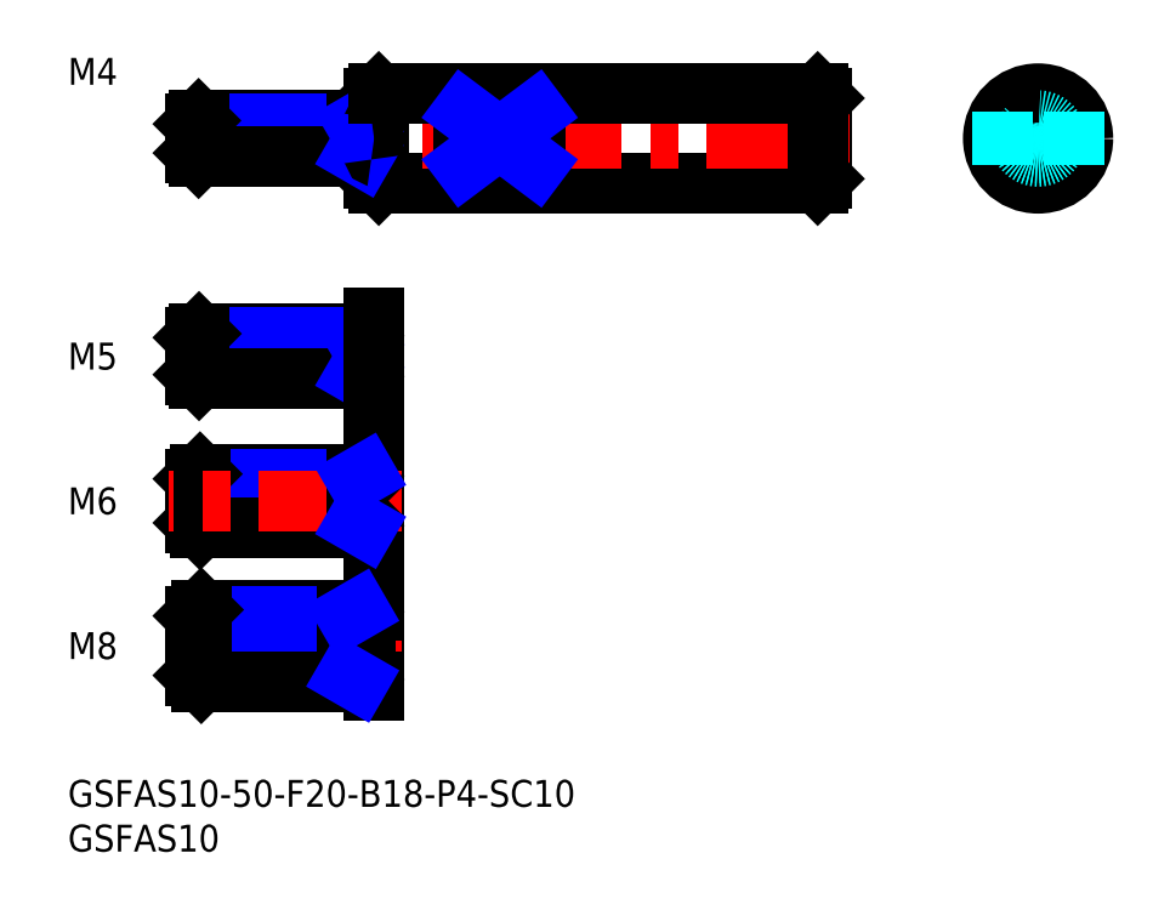
<metadata>
{"format":"dxf","ext":"dxf","renderer":"ezdxf+matplotlib","layout":"modelspace","background":"white","min_lineweight":24,"dpi":150}
</metadata>
<code>
0
SECTION
2
ENTITIES
0
LINE
8
MSM_CONTINUOUS
10
34.21
20
67.14
30
0
11
34.21
21
76.14
31
0
0
INSERT
8
MSM_CONTINUOUS
2
*U25
10
0
20
0
30
0
0
INSERT
8
MSM_CONTINUOUS
2
*U26
10
0
20
0
30
0
0
LINE
8
MSM_CONTINUOUS
10
34.71
20
66.64
30
0
11
83.71
21
66.64
31
0
0
LINE
8
MSM_CONTINUOUS
10
84.21
20
67.14
30
0
11
84.21
21
76.14
31
0
0
LINE
8
MSM_CENTER
10
87.21
20
71.64
30
0
11
11.21
21
71.64
31
0
0
LINE
8
MSM_CONTINUOUS
10
34.71
20
66.64
30
0
11
34.71
21
76.64
31
0
0
LINE
8
MSM_CONTINUOUS
10
83.71
20
66.64
30
0
11
83.71
21
76.64
31
0
0
LINE
8
MSM_CONTINUOUS
10
34.71
20
76.64
30
0
11
34.21
21
76.14
31
0
0
LINE
8
MSM_CONTINUOUS
10
83.71
20
66.64
30
0
11
84.21
21
67.14
31
0
0
LINE
8
MSM_CONTINUOUS
10
34.71
20
66.64
30
0
11
34.21
21
67.14
31
0
0
LINE
8
MSM_CONTINUOUS
10
83.71
20
76.64
30
0
11
84.21
21
76.14
31
0
0
LINE
8
MSM_CENTER
10
115.3
20
71.64
30
0
11
101.3
21
71.64
31
0
0
LINE
8
MSM_CENTER
10
108.3
20
64.64
30
0
11
108.3
21
78.64
31
0
0
CIRCLE
8
MSM_CONTINUOUS
10
108.3
20
71.64
30
0
40
5
0
CIRCLE
8
MSM_CONTINUOUS
10
108.3
20
71.64
30
0
40
4.5
0
CIRCLE
8
MSM_DASHED
10
108.3
20
71.64
30
0
40
2
0
CIRCLE
8
MSM_DASHED
10
108.3
20
71.64
30
0
40
1.621
0
LINE
8
MSM_CENTER
10
37.21
20
47.34
30
0
11
11.21
21
47.34
31
0
0
ARC
8
MSM_CONTINUOUS
10
33.91
20
50.14
30
0
40
0.3
50
270
51
0
0
LINE
8
MSM_CONTINUOUS
10
32.21
20
44.84
30
0
11
32.21
21
49.84
31
0
0
ARC
8
MSM_CONTINUOUS
10
33.91
20
44.54
30
0
40
0.3
50
0
51
90
0
LINE
8
MSM_CENTER
10
37.21
20
47.34
30
0
11
11.21
21
47.34
31
0
0
LINE
8
MSM_CONTINUOUS
10
33.91
20
49.84
30
0
11
14.65
21
49.84
31
0
0
LINE
8
MSM_NARROW
10
32.21
20
49.4
30
0
11
14.21
21
49.4
31
0
0
LINE
8
MSM_NARROW
10
32.21
20
45.27
30
0
11
14.21
21
45.27
31
0
0
LINE
8
MSM_CONTINUOUS
10
33.91
20
44.84
30
0
11
14.65
21
44.84
31
0
0
LINE
8
MSM_CONTINUOUS
10
14.21
20
45.27
30
0
11
14.21
21
49.4
31
0
0
LINE
8
MSM_CONTINUOUS
10
14.21
20
49.4
30
0
11
14.65
21
49.84
31
0
0
LINE
8
MSM_CONTINUOUS
10
14.65
20
49.84
30
0
11
14.65
21
44.84
31
0
0
LINE
8
MSM_CONTINUOUS
10
14.65
20
44.84
30
0
11
14.21
21
45.27
31
0
0
LINE
8
MSM_NARROW
10
32.96
20
49.84
30
0
11
32.21
21
49.4
31
0
0
LINE
8
MSM_NARROW
10
32.96
20
44.84
30
0
11
32.21
21
45.27
31
0
0
TEXT
8
MSM_PART_NUMBER
10
0
20
45.84
30
0
40
3
1
M5
0
LINE
8
MSM_CONTINUOUS
10
34.21
20
10
30
0
11
34.21
21
51.64
31
0
0
TEXT
8
MSM_PART_NUMBER
10
1.8e-15
20
77.64
30
0
40
3
1
M4
0
LINE
8
MSM_CONTINUOUS
10
33.91
20
34.17
30
0
11
14.76
21
34.17
31
0
0
LINE
8
MSM_NARROW
10
32.21
20
33.63
30
0
11
14.21
21
33.63
31
0
0
LINE
8
MSM_NARROW
10
32.21
20
28.71
30
0
11
14.21
21
28.71
31
0
0
LINE
8
MSM_CONTINUOUS
10
33.91
20
28.17
30
0
11
14.76
21
28.17
31
0
0
LINE
8
MSM_CONTINUOUS
10
14.21
20
33.63
30
0
11
14.21
21
28.71
31
0
0
LINE
8
MSM_CONTINUOUS
10
14.21
20
33.63
30
0
11
14.76
21
34.17
31
0
0
LINE
8
MSM_CONTINUOUS
10
14.76
20
34.17
30
0
11
14.76
21
28.17
31
0
0
LINE
8
MSM_CONTINUOUS
10
14.76
20
28.17
30
0
11
14.21
21
28.71
31
0
0
LINE
8
MSM_CENTER
10
37.21
20
31.17
30
0
11
11.21
21
31.17
31
0
0
LINE
8
MSM_CONTINUOUS
10
32.21
20
28.17
30
0
11
32.21
21
34.17
31
0
0
ARC
8
MSM_CONTINUOUS
10
33.91
20
27.87
30
0
40
0.3
50
0
51
90
0
ARC
8
MSM_CONTINUOUS
10
33.91
20
34.47
30
0
40
0.3
50
270
51
0
0
LINE
8
MSM_NARROW
10
33.15
20
28.17
30
0
11
32.21
21
28.71
31
0
0
LINE
8
MSM_NARROW
10
33.15
20
34.17
30
0
11
32.21
21
33.63
31
0
0
TEXT
8
MSM_PART_NUMBER
10
0
20
29.67
30
0
40
3
1
M6
0
LINE
8
MSM_CONTINUOUS
10
33.91
20
73.64
30
0
11
14.59
21
73.64
31
0
0
LINE
8
MSM_NARROW
10
32.21
20
73.26
30
0
11
14.21
21
73.26
31
0
0
LINE
8
MSM_NARROW
10
32.21
20
70.01
30
0
11
14.21
21
70.01
31
0
0
LINE
8
MSM_CONTINUOUS
10
33.91
20
69.64
30
0
11
14.59
21
69.64
31
0
0
LINE
8
MSM_CONTINUOUS
10
14.21
20
70.01
30
0
11
14.21
21
73.26
31
0
0
LINE
8
MSM_CONTINUOUS
10
14.21
20
73.26
30
0
11
14.59
21
73.64
31
0
0
LINE
8
MSM_CONTINUOUS
10
14.59
20
73.64
30
0
11
14.59
21
69.64
31
0
0
LINE
8
MSM_CONTINUOUS
10
14.59
20
69.64
30
0
11
14.21
21
70.01
31
0
0
LINE
8
MSM_CONTINUOUS
10
32.21
20
69.64
30
0
11
32.21
21
73.64
31
0
0
LINE
8
MSM_NARROW
10
32.87
20
73.64
30
0
11
32.21
21
73.26
31
0
0
LINE
8
MSM_NARROW
10
32.87
20
69.64
30
0
11
32.21
21
70.01
31
0
0
ARC
8
MSM_CONTINUOUS
10
33.91
20
73.94
30
0
40
0.3
50
270
51
0
0
ARC
8
MSM_CONTINUOUS
10
33.91
20
69.34
30
0
40
0.3
50
0
51
90
0
LINE
8
MSM_CONTINUOUS
10
34.71
20
76.64
30
0
11
83.71
21
76.64
31
0
0
LINE
8
MSM_CENTER
10
11.21
20
15
30
0
11
37.21
21
15
31
0
0
LINE
8
MSM_NARROW
10
31.21
20
11.68
30
0
11
14.21
21
11.68
31
0
0
LINE
8
MSM_CONTINUOUS
10
33.91
20
11
30
0
11
14.89
21
11
31
0
0
LINE
8
MSM_CONTINUOUS
10
33.91
20
19
30
0
11
14.89
21
19
31
0
0
LINE
8
MSM_NARROW
10
31.21
20
18.32
30
0
11
14.21
21
18.32
31
0
0
LINE
8
MSM_CONTINUOUS
10
14.21
20
11.68
30
0
11
14.21
21
18.32
31
0
0
LINE
8
MSM_CONTINUOUS
10
14.21
20
11.68
30
0
11
14.89
21
11
31
0
0
LINE
8
MSM_CONTINUOUS
10
14.89
20
11
30
0
11
14.89
21
19
31
0
0
LINE
8
MSM_CONTINUOUS
10
14.89
20
19
30
0
11
14.21
21
18.32
31
0
0
ARC
8
MSM_CONTINUOUS
10
33.91
20
10.7
30
0
40
0.3
50
0
51
90
0
ARC
8
MSM_CONTINUOUS
10
33.91
20
19.3
30
0
40
0.3
50
270
51
0
0
TEXT
8
MSM_PART_NUMBER
10
-7.1e-15
20
13.5
30
0
40
3
1
M8
0
LINE
8
MSM_CONTINUOUS
10
31.21
20
11
30
0
11
31.21
21
19
31
0
0
LINE
8
MSM_NARROW
10
32.39
20
11
30
0
11
31.21
21
11.68
31
0
0
LINE
8
MSM_NARROW
10
32.39
20
19
30
0
11
31.21
21
18.32
31
0
0
LINE
8
MSM_CONTINUOUS
10
44.21
20
68.64
30
0
11
44.21
21
74.64
31
0
0
LINE
8
MSM_CONTINUOUS
10
52.21
20
68.64
30
0
11
52.21
21
74.64
31
0
0
LINE
8
MSM_DASHED
10
112.3
20
68.64
30
0
11
112.3
21
74.64
31
0
0
LINE
8
MSM_DASHED
10
104.3
20
68.64
30
0
11
104.3
21
74.64
31
0
0
LINE
8
MSM_CONTINUOUS
10
52.21
20
74.64
30
0
11
44.21
21
74.64
31
0
0
LINE
8
MSM_CONTINUOUS
10
44.21
20
68.64
30
0
11
52.21
21
68.64
31
0
0
LINE
8
MSM_NARROW
10
44.21
20
74.64
30
0
11
52.21
21
68.64
31
0
0
LINE
8
MSM_NARROW
10
44.21
20
68.64
30
0
11
52.21
21
74.64
31
0
0
ENDSEC
0
EOF

</code>
